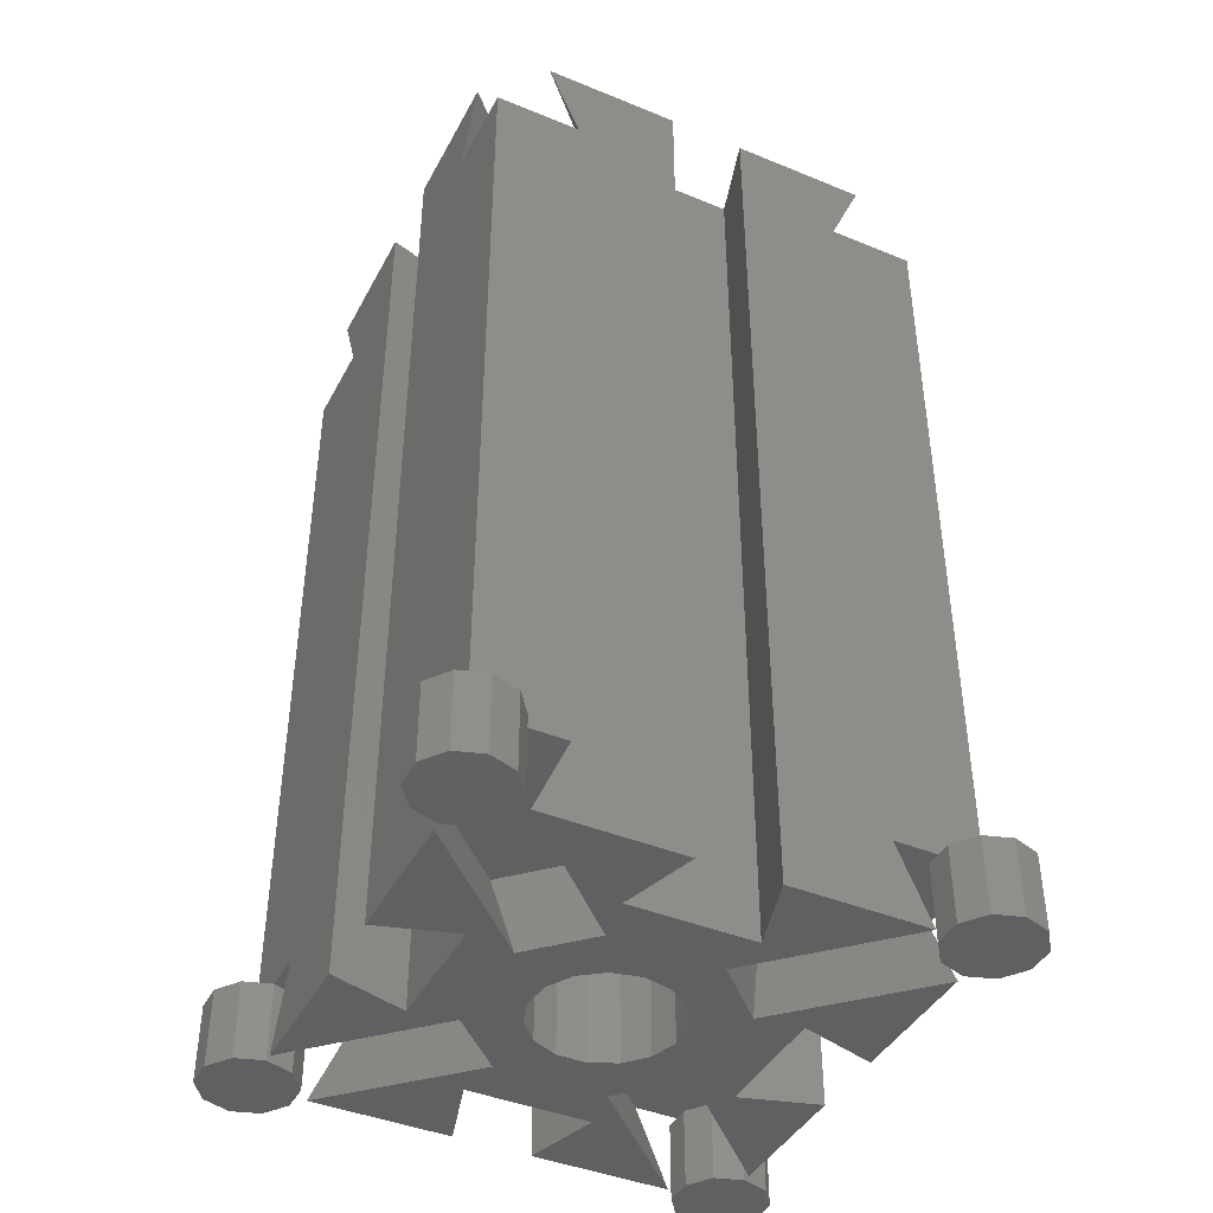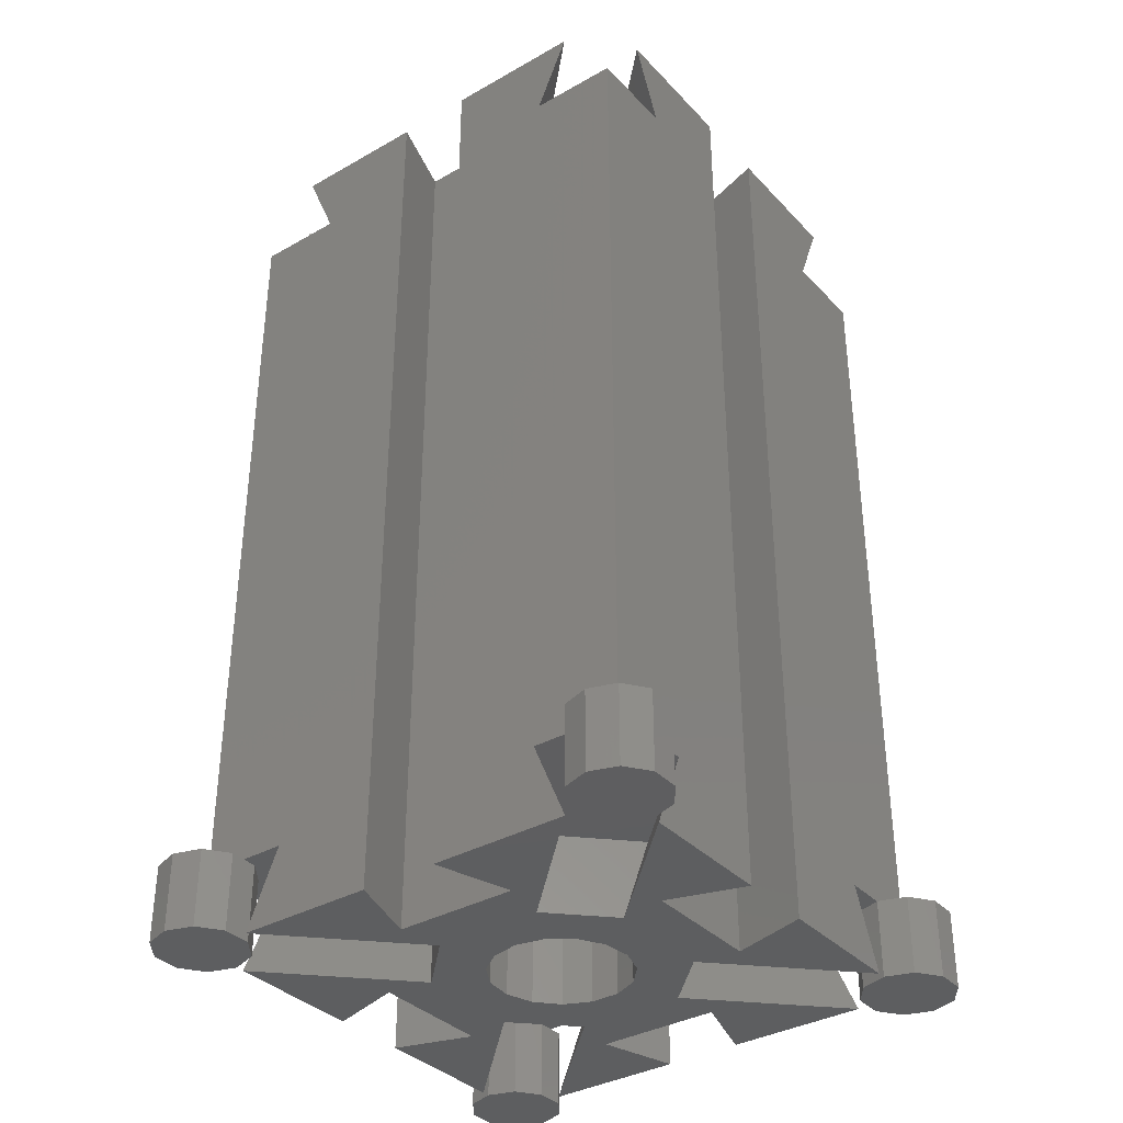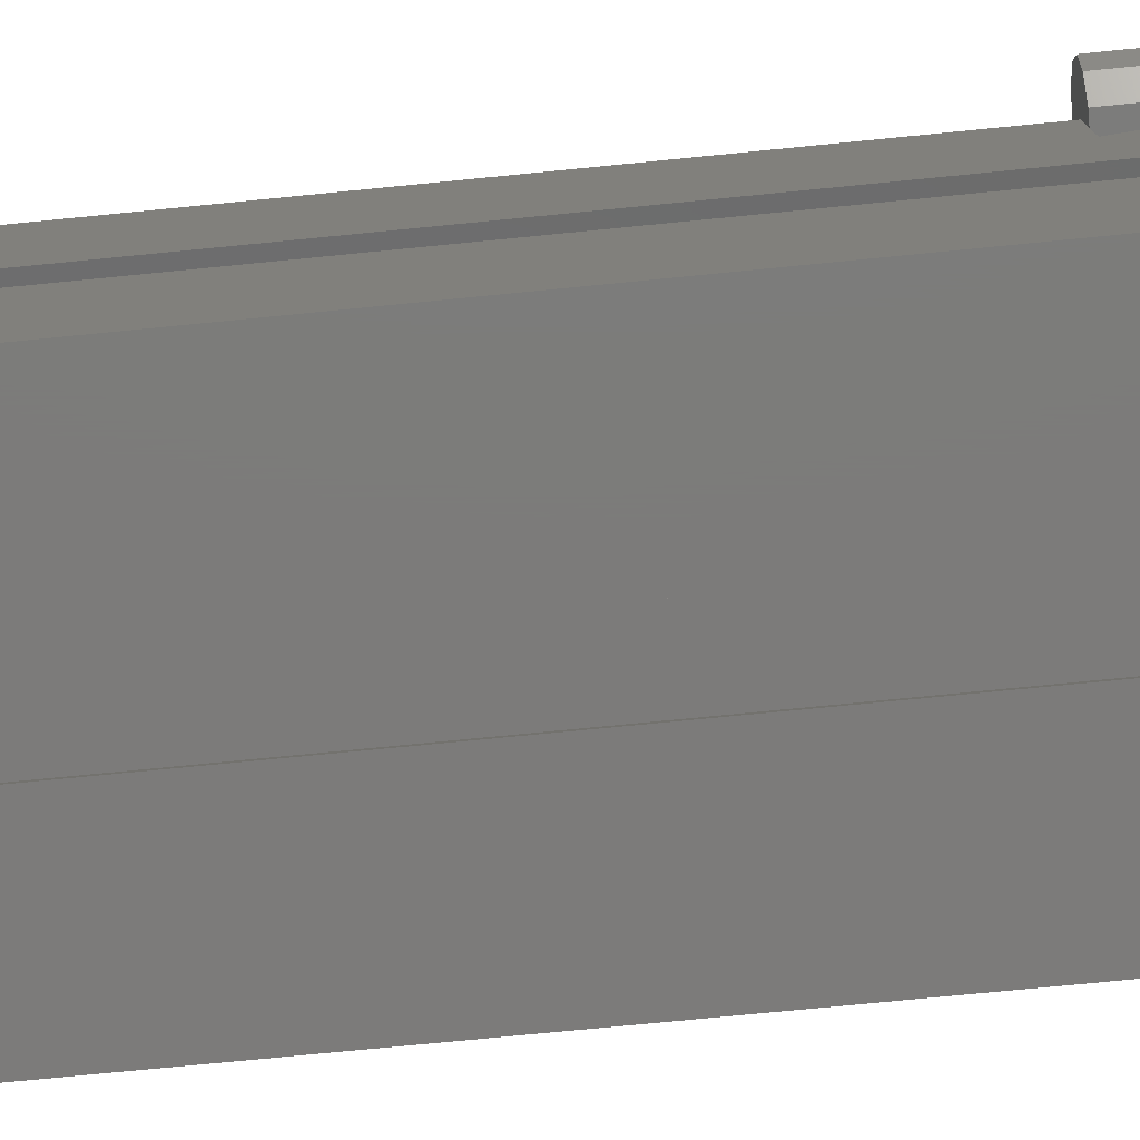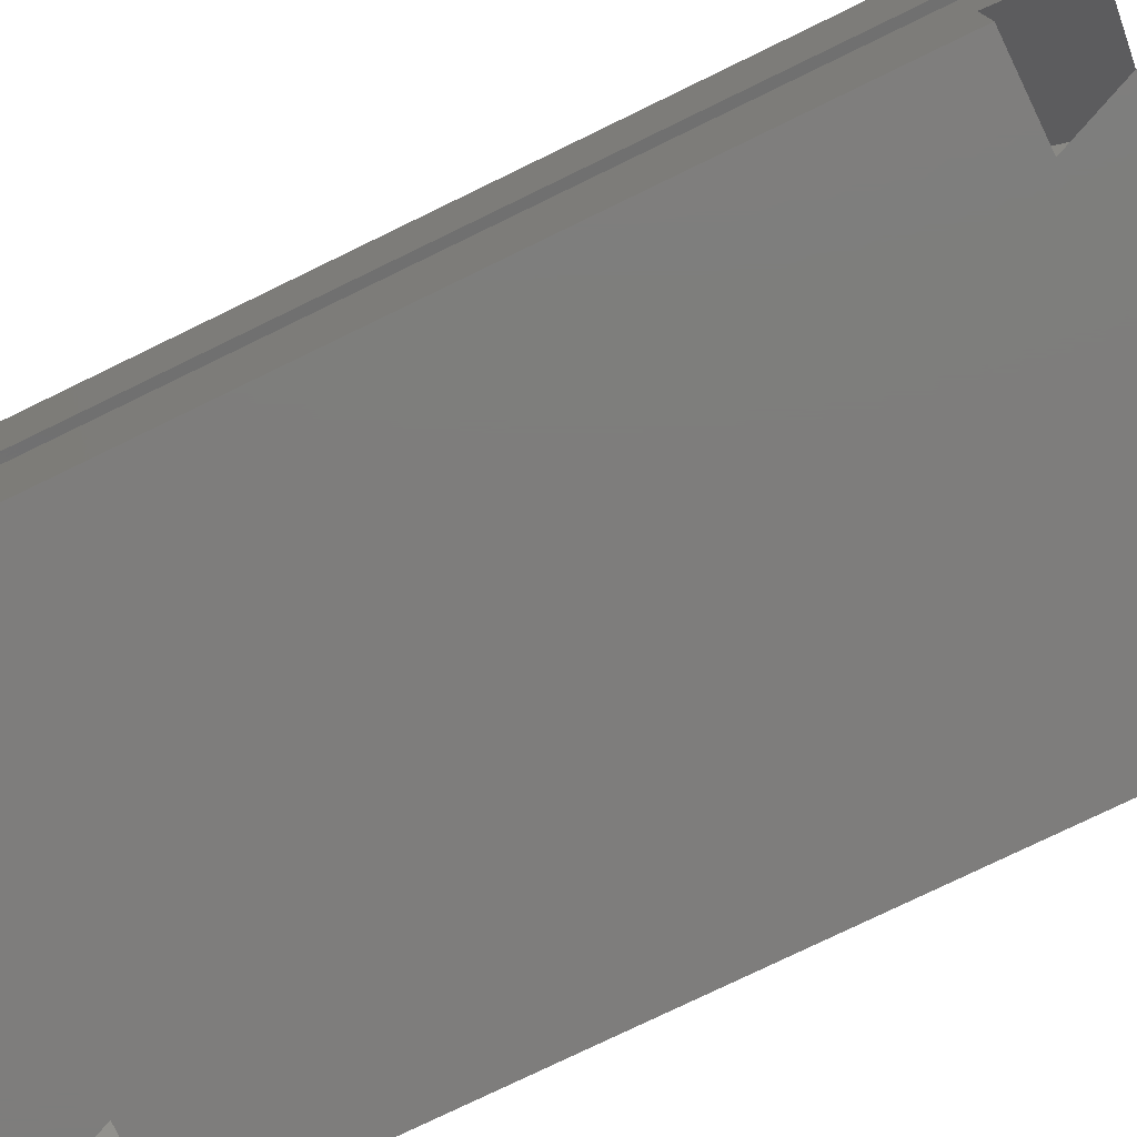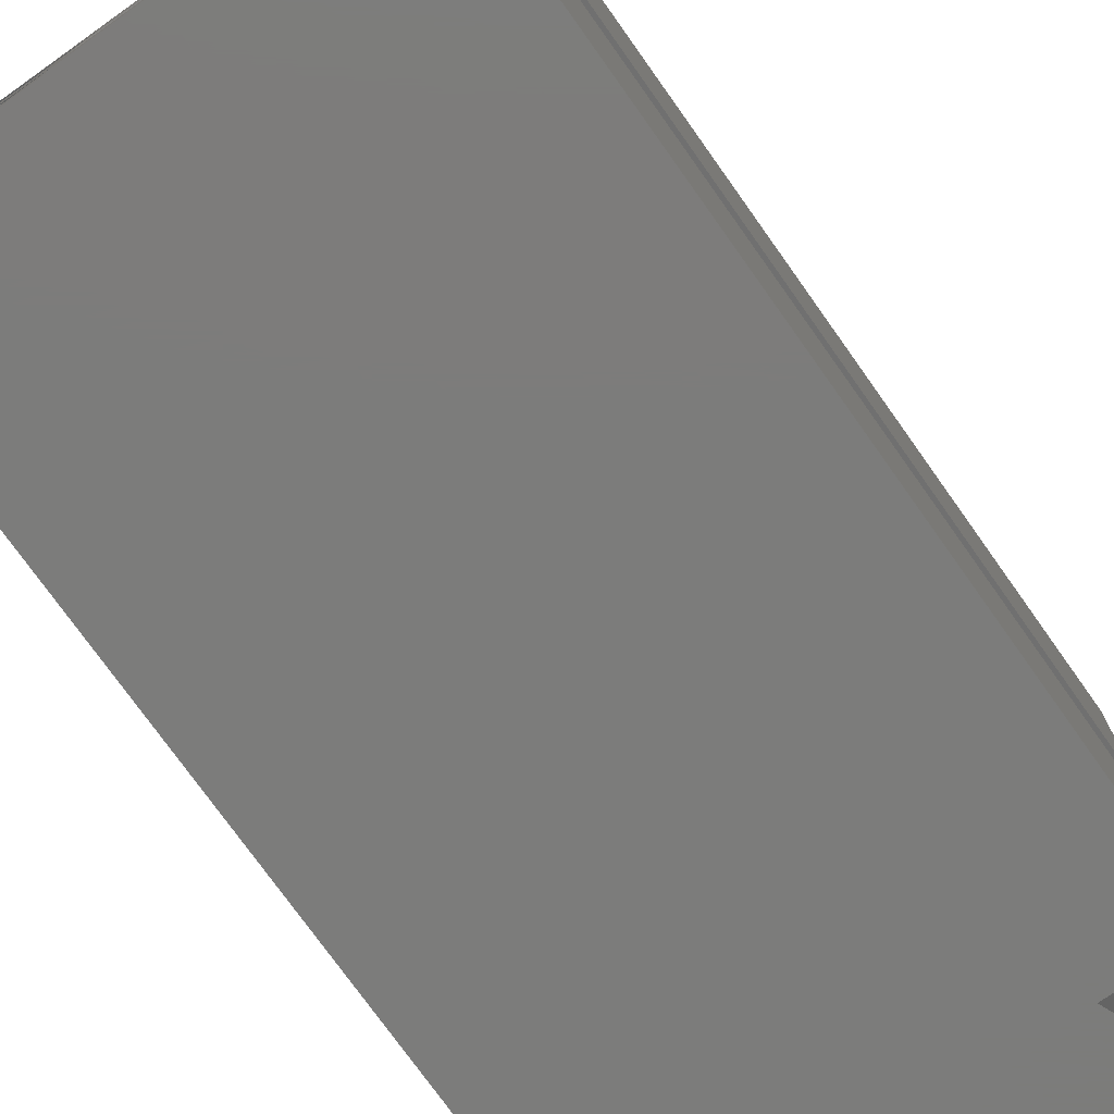
<metadata>
{"format":"stl","ext":"stl","renderer":"f3d","projection":"perspective","resolution":1024,"background":"white","views":[{"elev":-42.2,"azim":63.8,"up":"+Z"},{"elev":-35.7,"azim":126.8,"up":"+Z"},{"elev":-75.0,"azim":95.6,"up":"+Y"},{"elev":-77.2,"azim":-64.1,"up":"+Y"},{"elev":-75.5,"azim":-144.6,"up":"+Y"}]}
</metadata>
<code>
# stl→obj: 240 verts, 480 faces
v 3 1.108e-15 4.99
v 2.427 1.763 5
v 3 1.11e-15 5
v 2.427 1.763 0
v 3 0 0
v 3 0 4.99
v -3 0 0
v -2.427 1.763 5
v -2.427 1.763 0
v -3 0 5
v -0.9271 -2.853 5
v 0 -2.853 4.99
v 0 -2.853 5
v -0.9271 -2.853 0
v 0.9271 -2.853 0
v 0.9271 -2.853 4.99
v 0.9271 2.853 0
v -0.9271 2.853 5
v 0.9271 2.853 5
v -0.9271 2.853 0
v 0 1.11e-15 5
v -2.427 -1.763 5
v 2.427 -1.763 4.99
v 2.427 -1.763 0
v -2.427 -1.763 0
v 33 0 5
v 32.43 1.763 0
v 32.43 1.763 5
v 33 0 0
v 27.57 -1.763 0
v 27 0 4.99
v 27 0 0
v 27.57 -1.763 4.99
v 30.93 2.853 0
v 29.07 2.853 5
v 30.93 2.853 5
v 29.07 2.853 0
v 27.57 1.763 5
v 27.57 1.763 0
v 30.93 -2.853 0
v 32.43 -1.763 5
v 30.93 -2.853 5
v 32.43 -1.763 0
v 29.07 -2.853 4.99
v 29.07 -2.853 0
v 27 1.108e-15 4.99
v 27 1.11e-15 5
v 30 1.11e-15 5
v 30 -2.853 5
v 30 -2.853 4.99
v 3 -30 4.99
v 2.427 -28.24 0
v 2.427 -28.24 4.99
v 3 -30 0
v 3 -30 5
v -3 -30 0
v -2.427 -28.24 5
v -2.427 -28.24 0
v -3 -30 5
v -0.9271 -32.85 0
v 0.9271 -32.85 5
v -0.9271 -32.85 5
v 0.9271 -32.85 0
v 0.9271 -27.15 4.99
v 0.9271 -27.15 0
v 0 -27.15 4.99
v -0.9271 -27.15 5
v 0 -27.15 5
v -0.9271 -27.15 0
v 0 -30 5
v 2.427 -31.76 5
v -2.427 -31.76 5
v 2.427 -31.76 0
v -2.427 -31.76 0
v 33 -30 5
v 32.43 -28.24 0
v 32.43 -28.24 5
v 33 -30 0
v 27.57 -31.76 0
v 27 -30 5
v 27 -30 0
v 27.57 -31.76 5
v 30.93 -27.15 5
v 30 -27.15 4.99
v 30 -27.15 5
v 30.93 -27.15 0
v 29.07 -27.15 0
v 29.07 -27.15 4.99
v 27.57 -28.24 4.99
v 27.57 -28.24 0
v 30.93 -32.85 0
v 32.43 -31.76 5
v 30.93 -32.85 5
v 32.43 -31.76 0
v 29.07 -32.85 5
v 29.07 -32.85 0
v 27 -30 4.99
v 30 -30 5
v 26.46 -30 6.661e-15
v 17.47 -23.13 4.99
v 24.34 -30 4.99
v 18.53 -22.07 4.901e-15
v 22.07 -18.53 4.115e-15
v 30 -24.34 4.99
v 23.13 -17.47 4.99
v 30 -26.46 5.875e-15
v 23.13 -12.53 4.99
v 22.06 -11.46 2.544e-15
v 17.47 -6.868 4.99
v 22.07 -11.47 2.546e-15
v 30 -5.657 4.99
v 24.34 1.108e-15 4.99
v 18.53 -7.927 1.76e-15
v 30 -3.54 7.86e-16
v 26.46 0 0
v 7.938 -11.46 2.544e-15
v 6.868 -12.53 4.99
v 12.53 -6.868 4.99
v 7.927 -11.47 2.546e-15
v 5.657 1.108e-15 4.99
v 0 -5.657 4.99
v 11.47 -7.927 1.76e-15
v 3.54 0 0
v 0 -3.54 7.86e-16
v 11.46 -22.06 4.899e-15
v 12.53 -23.13 4.99
v 6.868 -17.47 4.99
v 11.47 -22.07 4.901e-15
v 7.927 -18.53 4.115e-15
v 5.657 -30 4.99
v 3.54 -30 6.661e-15
v 0 -24.34 4.99
v 0 -26.46 5.875e-15
v 30 -24.34 55.01
v 22.07 -18.53 60
v 23.13 -17.47 55.01
v 30 -26.46 60
v 26.46 -30 60
v 17.47 -23.13 55.01
v 18.53 -22.07 60
v 24.34 -30 55.01
v 30 -30 55.01
v 12.53 -23.13 55.01
v 11.46 -22.06 60
v 6.868 -17.47 55.01
v 11.47 -22.07 60
v 5.657 -30 55.01
v 0 -24.34 55.01
v 0 -30 55.01
v 7.927 -18.53 60
v 3.54 -30 60
v 0 -26.46 60
v 12.53 -6.868 55.01
v 11.46 -7.938 60
v 11.47 -7.927 60
v 6.868 -12.53 55.01
v 5.657 1.221e-14 55.01
v 0 -5.657 55.01
v 0 1.221e-14 55.01
v 7.927 -11.47 60
v 0 -3.54 60
v 3.54 1.332e-14 60
v 23.13 -12.53 55.01
v 22.06 -11.46 60
v 22.07 -11.47 60
v 17.47 -6.868 55.01
v 18.53 -7.927 60
v 30 -5.657 55.01
v 30 -3.54 60
v 24.34 1.221e-14 55.01
v 30 1.221e-14 55.01
v 26.46 1.332e-14 60
v 12.5 -30 60
v 11 -25 30
v 11 -25 60
v 12.5 -30 6.661e-15
v 11 -25 5.551e-15
v 17.5 -30 6.661e-15
v 19 -25 60
v 19 -25 5.551e-15
v 17.5 -30 60
v 11.36 -12.36 2.743e-15
v 12.75 -11.1 2.465e-15
v 10.6 -14.06 3.123e-15
v 12.75 -18.9 4.196e-15
v 11.36 -17.64 3.918e-15
v 10.6 -15.94 3.538e-15
v 5 -19 4.219e-15
v 0 -17.5 3.886e-15
v 16.39 -19.28 4.281e-15
v 18.01 -18.34 4.073e-15
v 14.53 -19.48 4.324e-15
v 19.11 -13.17 2.924e-15
v 19.3 -14.08 3.126e-15
v 18.01 -11.66 2.588e-15
v 25 -19 4.219e-15
v 30 -17.5 3.886e-15
v 25 -11 2.442e-15
v 30 -12.5 2.776e-15
v 19.5 -15 3.331e-15
v 19.31 -15.91 3.533e-15
v 19.11 -16.83 3.737e-15
v 19 -5 1.11e-15
v 16.39 -10.72 2.38e-15
v 14.53 -10.52 2.337e-15
v 11 -5 1.11e-15
v 17.5 0 0
v 12.5 0 0
v 5 -11 2.442e-15
v 0 -12.5 2.776e-15
v 19 -25 30
v 30 -17.5 60
v 25 -19 60
v 25 -11 60
v 30 -12.5 60
v 17.5 1.332e-14 60
v 19 -5 60
v 11 -5 60
v 12.5 1.332e-14 60
v 5 -11 60
v 0 -12.5 60
v 0 -17.5 60
v 5 -19 60
v 16.39 -10.72 60
v 18.01 -11.66 60
v 14.53 -10.52 60
v 12.75 -11.1 60
v 19.31 -14.1 60
v 19.5 -15 60
v 19.11 -13.17 60
v 19.3 -15.93 60
v 19.11 -16.83 60
v 18.01 -18.34 60
v 16.39 -19.28 60
v 14.53 -19.48 60
v 12.75 -18.9 60
v 11.36 -17.64 60
v 10.6 -15.94 60
v 11.36 -12.36 60
v 10.6 -14.06 60
f 1 2 3
f 2 1 4
f 5 1 6
f 1 5 4
f 7 8 9
f 8 7 10
f 11 12 13
f 14 12 11
f 15 12 14
f 12 15 16
f 17 18 19
f 18 17 20
f 4 19 2
f 19 4 17
f 21 2 19
f 2 21 3
f 18 21 19
f 8 21 18
f 10 21 8
f 22 21 10
f 21 11 13
f 11 21 22
f 20 8 18
f 8 20 9
f 23 5 6
f 5 23 24
f 24 4 5
f 15 4 24
f 15 17 4
f 14 17 15
f 14 20 17
f 25 20 14
f 25 9 20
f 9 25 7
f 15 23 16
f 23 15 24
f 25 11 22
f 11 25 14
f 25 10 7
f 10 25 22
f 26 27 28
f 27 26 29
f 30 31 32
f 31 30 33
f 34 35 36
f 35 34 37
f 27 36 28
f 36 27 34
f 37 38 35
f 38 37 39
f 40 41 42
f 41 40 43
f 30 44 33
f 44 30 45
f 43 27 29
f 40 27 43
f 40 34 27
f 45 34 40
f 45 37 34
f 30 37 45
f 30 39 37
f 39 30 32
f 46 38 39
f 38 46 47
f 32 46 39
f 46 32 31
f 48 26 28
f 48 28 36
f 26 48 41
f 41 48 42
f 35 48 36
f 38 48 35
f 48 38 47
f 42 48 49
f 41 29 26
f 29 41 43
f 44 45 50
f 50 42 49
f 40 50 45
f 50 40 42
f 51 52 53
f 52 51 54
f 54 51 55
f 56 57 58
f 57 56 59
f 60 61 62
f 61 60 63
f 64 65 66
f 66 67 68
f 69 66 65
f 66 69 67
f 52 64 53
f 64 52 65
f 68 67 70
f 70 71 55
f 71 70 61
f 70 62 61
f 57 70 67
f 59 70 57
f 70 72 62
f 70 59 72
f 69 57 67
f 57 69 58
f 71 54 55
f 54 71 73
f 73 52 54
f 63 52 73
f 63 65 52
f 60 65 63
f 60 69 65
f 74 69 60
f 74 58 69
f 58 74 56
f 63 71 61
f 71 63 73
f 74 62 72
f 62 74 60
f 74 59 56
f 59 74 72
f 75 76 77
f 76 75 78
f 79 80 81
f 80 79 82
f 83 84 85
f 86 84 83
f 87 84 86
f 84 87 88
f 76 83 77
f 83 76 86
f 87 89 88
f 89 87 90
f 91 92 93
f 92 91 94
f 79 95 82
f 95 79 96
f 94 76 78
f 91 76 94
f 91 86 76
f 96 86 91
f 96 87 86
f 79 87 96
f 79 90 87
f 90 79 81
f 81 89 90
f 89 81 97
f 81 80 97
f 98 75 77
f 98 77 83
f 75 98 92
f 98 83 85
f 92 98 93
f 98 95 93
f 98 82 95
f 82 98 80
f 92 78 75
f 78 92 94
f 96 93 95
f 93 96 91
f 99 100 101
f 100 99 102
f 103 104 105
f 104 103 106
f 105 102 103
f 102 105 100
f 88 104 84
f 89 104 88
f 101 89 97
f 100 89 101
f 89 105 104
f 89 100 105
f 107 108 109
f 108 107 110
f 111 44 50
f 111 33 44
f 31 112 46
f 33 112 31
f 107 33 111
f 109 33 107
f 33 109 112
f 108 113 109
f 110 111 114
f 111 110 107
f 113 112 109
f 112 113 115
f 116 117 118
f 117 116 119
f 23 118 117
f 118 23 120
f 120 23 6
f 121 23 117
f 23 121 16
f 16 121 12
f 120 6 1
f 118 122 116
f 123 118 120
f 118 123 122
f 121 119 124
f 119 121 117
f 125 126 127
f 126 125 128
f 129 125 127
f 128 130 126
f 130 128 131
f 53 126 130
f 53 130 51
f 126 53 127
f 132 53 64
f 132 64 66
f 53 132 127
f 132 129 127
f 129 132 133
f 134 135 136
f 135 134 137
f 138 139 140
f 139 138 141
f 140 136 135
f 136 140 139
f 134 141 142
f 136 141 134
f 141 136 139
f 143 144 145
f 144 143 146
f 145 147 143
f 148 147 145
f 147 148 149
f 144 150 145
f 147 146 143
f 146 147 151
f 150 148 145
f 148 150 152
f 153 154 155
f 154 153 156
f 157 156 153
f 158 157 159
f 157 158 156
f 160 154 156
f 156 161 160
f 161 156 158
f 153 162 157
f 162 153 155
f 163 164 165
f 164 163 166
f 167 164 166
f 168 165 169
f 165 168 163
f 170 168 171
f 170 163 168
f 163 170 166
f 170 167 166
f 167 170 172
f 173 174 175
f 176 174 173
f 174 176 177
f 178 179 180
f 179 178 181
f 176 131 177
f 182 122 183
f 116 182 184
f 182 116 122
f 125 185 128
f 125 186 185
f 129 186 125
f 119 184 187
f 186 129 187
f 119 187 129
f 184 119 116
f 129 188 119
f 133 188 129
f 188 133 189
f 99 178 180
f 180 102 99
f 102 190 191
f 128 102 180
f 102 192 190
f 102 128 192
f 192 128 185
f 177 128 180
f 128 177 131
f 193 110 194
f 110 193 108
f 195 108 193
f 108 195 113
f 106 196 197
f 196 103 198
f 103 196 106
f 198 114 199
f 198 110 114
f 103 110 198
f 200 110 103
f 194 110 200
f 103 201 200
f 103 202 201
f 191 103 102
f 103 191 202
f 113 203 115
f 204 113 195
f 205 113 204
f 122 113 205
f 122 205 183
f 113 122 203
f 122 206 203
f 206 122 123
f 115 203 207
f 208 206 123
f 209 119 188
f 209 124 119
f 124 209 210
f 180 179 211
f 55 149 70
f 147 173 151
f 149 55 147
f 130 147 55
f 130 55 51
f 147 130 173
f 130 176 173
f 176 130 131
f 181 141 138
f 141 80 142
f 101 141 181
f 141 101 80
f 178 101 181
f 101 178 99
f 142 80 98
f 80 101 97
f 212 196 213
f 196 212 197
f 214 199 215
f 199 214 198
f 213 198 214
f 198 213 196
f 168 215 111
f 215 168 169
f 171 49 48
f 168 49 171
f 111 49 168
f 49 111 50
f 111 199 114
f 199 111 215
f 134 85 104
f 142 85 134
f 85 142 98
f 212 134 197
f 134 212 137
f 104 197 134
f 197 104 106
f 104 85 84
f 203 216 207
f 216 203 217
f 218 208 219
f 208 218 206
f 203 218 217
f 218 203 206
f 219 157 162
f 157 3 159
f 120 157 219
f 157 120 3
f 208 120 219
f 120 208 123
f 159 3 21
f 3 120 1
f 47 171 48
f 170 216 172
f 171 47 170
f 112 170 47
f 112 47 46
f 170 112 216
f 112 207 216
f 207 112 115
f 210 220 221
f 220 210 209
f 188 222 223
f 222 188 189
f 209 223 220
f 223 209 188
f 68 132 66
f 132 68 148
f 149 68 70
f 68 149 148
f 189 133 132
f 132 222 189
f 148 222 132
f 222 148 152
f 121 210 158
f 210 121 124
f 12 121 13
f 13 159 21
f 158 13 121
f 13 158 159
f 158 221 161
f 221 158 210
f 180 211 177
f 177 211 174
f 219 162 218
f 172 216 217
f 217 167 172
f 167 224 225
f 155 167 217
f 167 226 224
f 167 155 226
f 226 155 227
f 218 155 217
f 155 218 162
f 165 228 229
f 165 230 228
f 225 164 167
f 164 225 230
f 169 214 215
f 214 165 213
f 165 214 169
f 213 137 212
f 213 135 137
f 165 135 213
f 230 165 164
f 165 229 135
f 231 135 229
f 232 135 231
f 233 135 232
f 135 233 140
f 140 179 138
f 234 140 233
f 235 140 234
f 146 140 235
f 146 235 236
f 140 146 179
f 146 175 179
f 175 146 151
f 138 179 181
f 236 144 146
f 237 144 236
f 150 237 238
f 237 150 144
f 154 227 155
f 154 239 227
f 160 239 154
f 240 150 238
f 239 160 240
f 240 160 150
f 220 150 160
f 223 150 220
f 223 152 150
f 152 223 222
f 173 175 151
f 161 220 160
f 220 161 221
f 211 179 174
f 174 179 175
f 202 231 201
f 231 202 232
f 191 232 202
f 232 191 233
f 201 229 200
f 229 201 231
f 238 184 240
f 184 238 187
f 234 192 235
f 192 234 190
f 224 195 225
f 195 224 204
f 185 237 236
f 237 185 186
f 192 236 235
f 236 192 185
f 193 225 195
f 225 193 230
f 233 190 234
f 190 233 191
f 237 187 238
f 187 237 186
f 183 226 227
f 226 183 205
f 182 227 239
f 227 182 183
f 240 182 239
f 182 240 184
f 226 204 224
f 204 226 205
f 194 230 193
f 230 194 228
f 194 229 228
f 229 194 200

</code>
